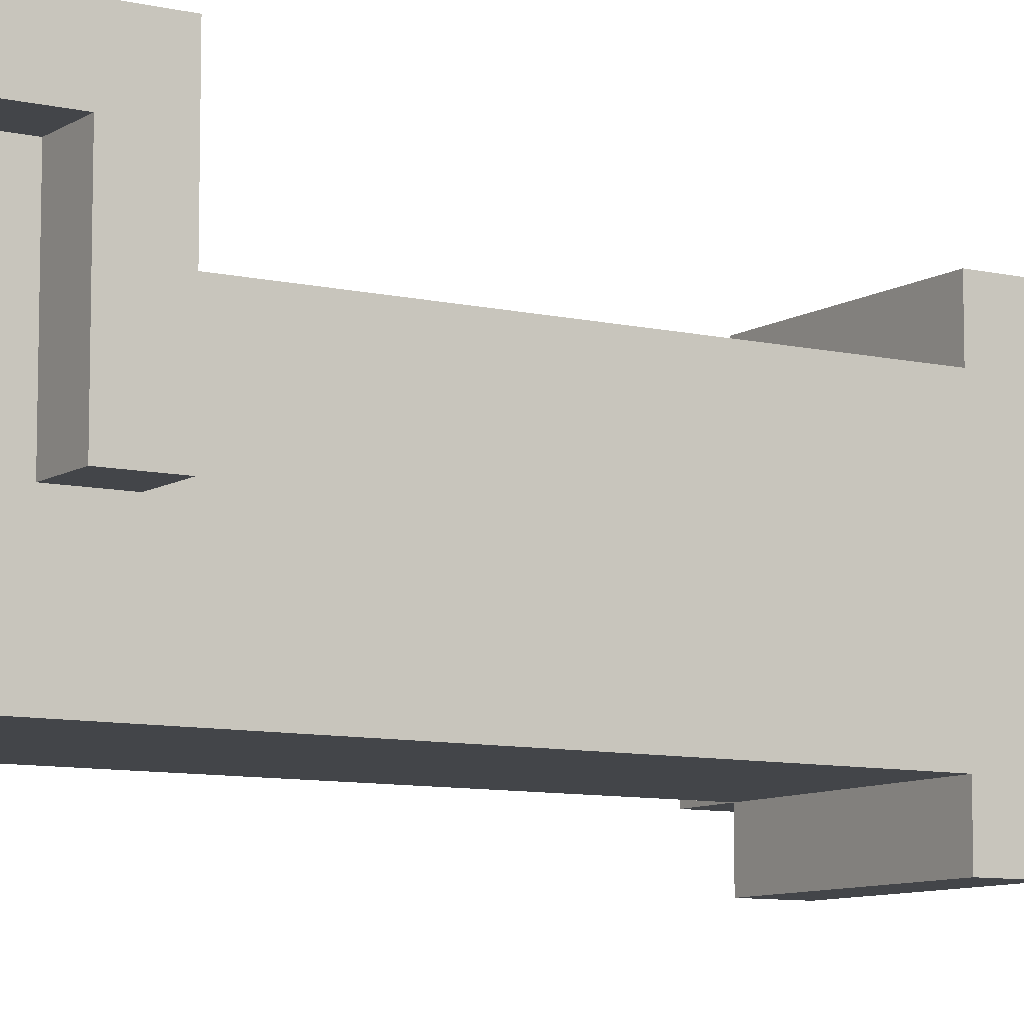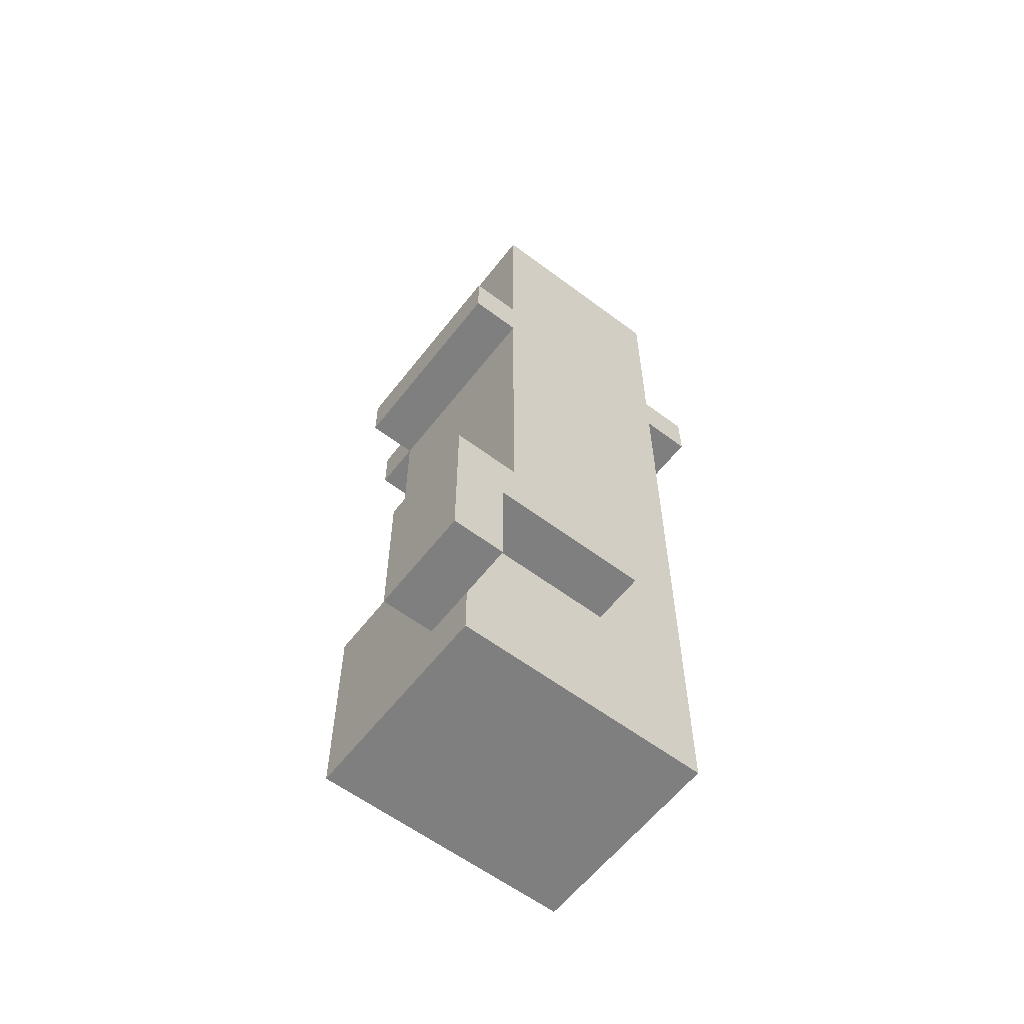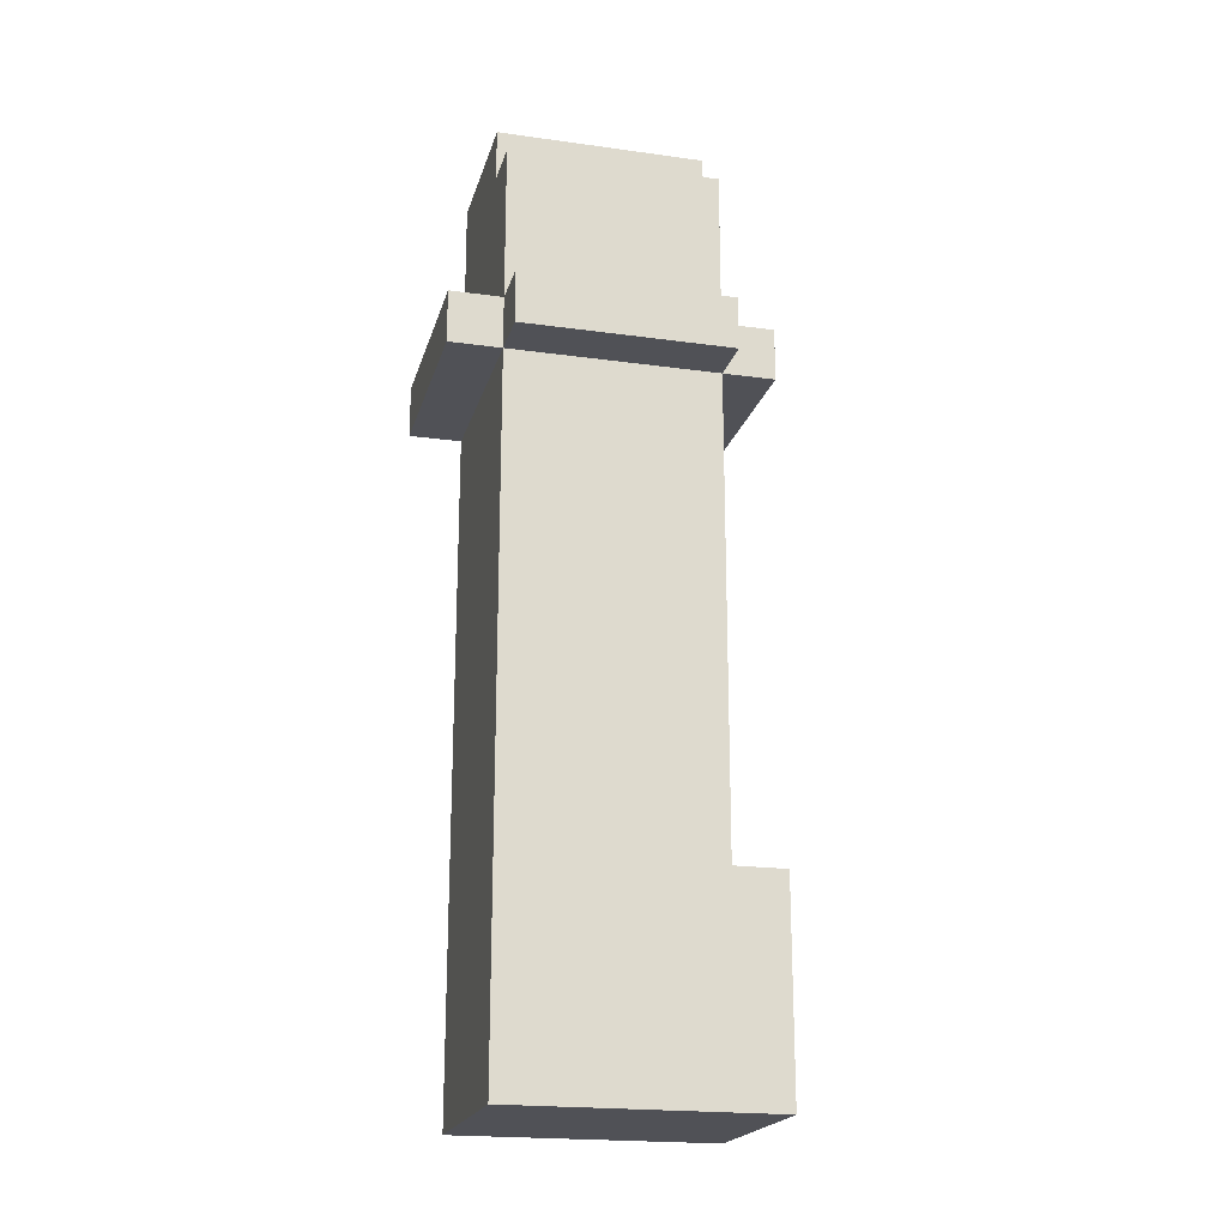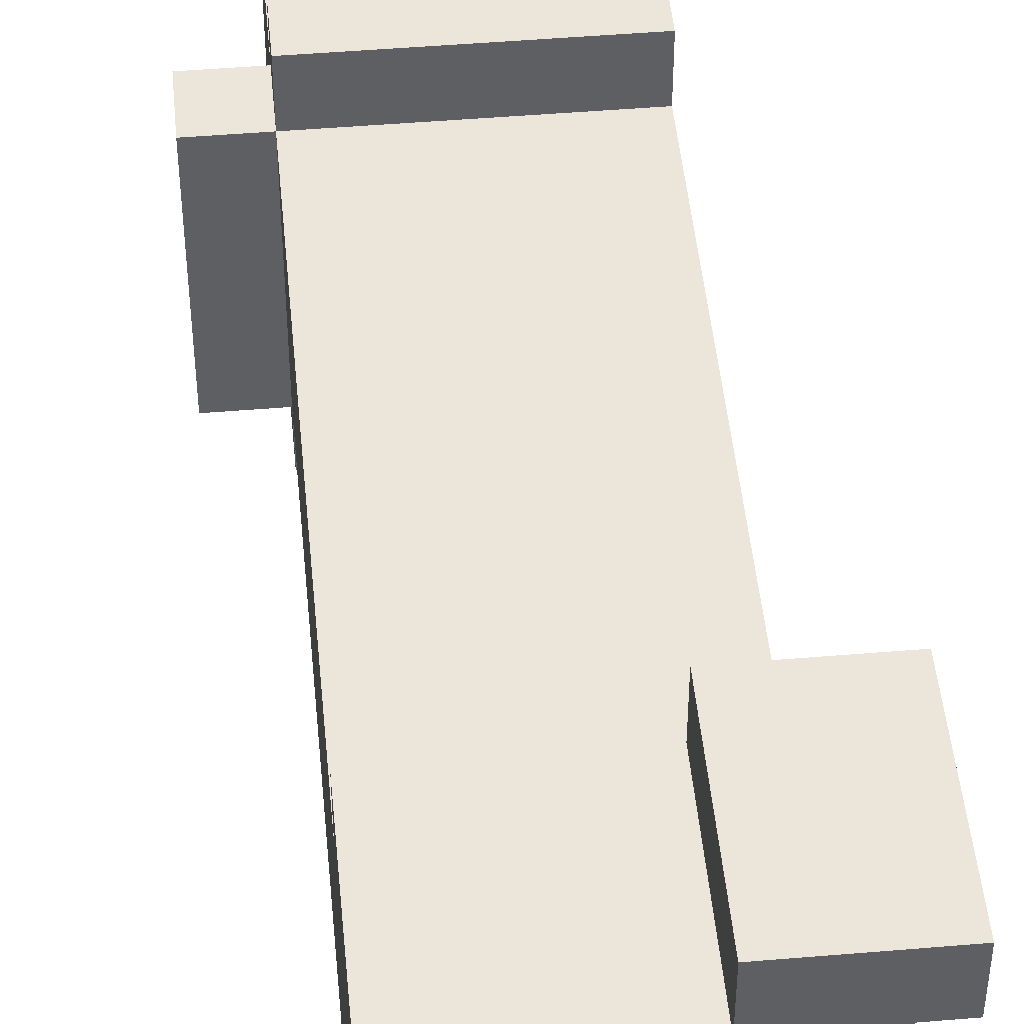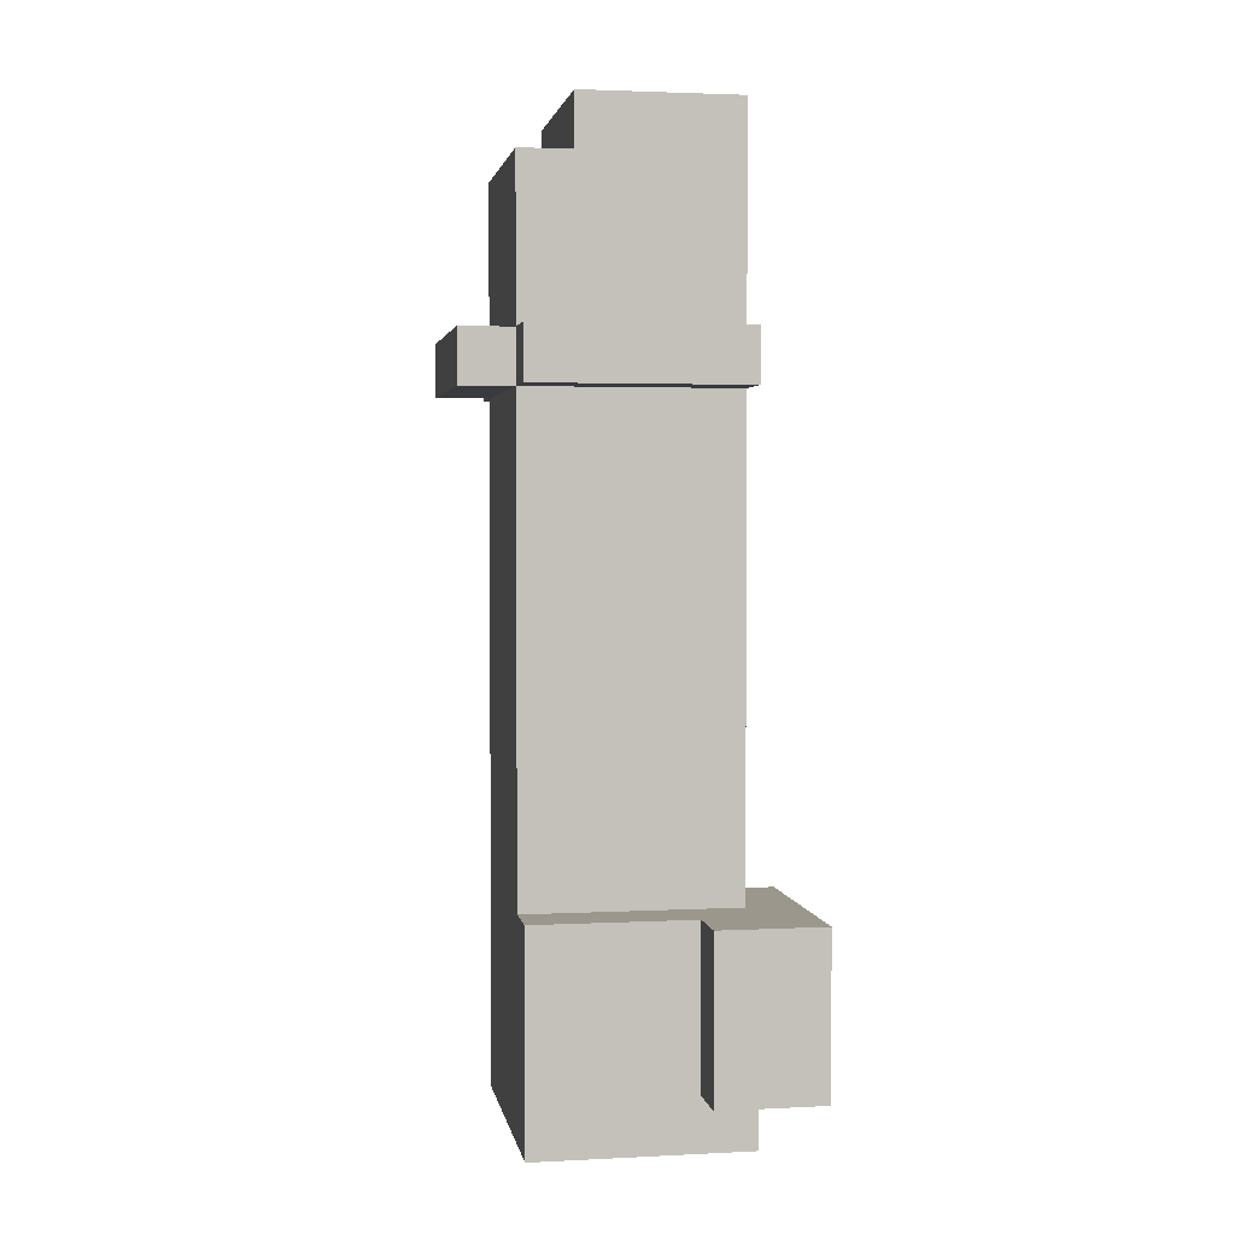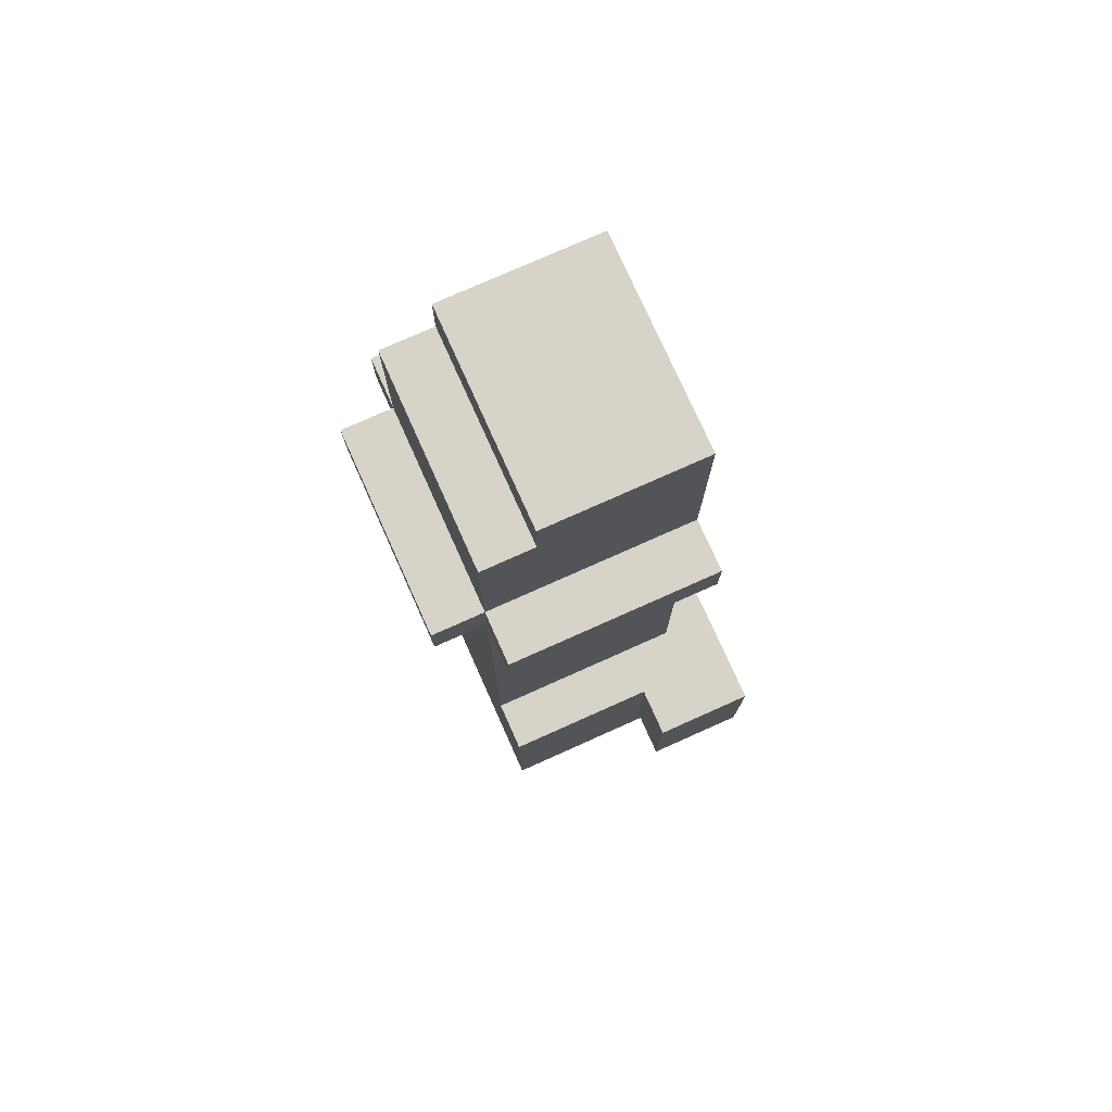
<metadata>
{"format":"obj","ext":"obj","renderer":"f3d","projection":"perspective","resolution":1024,"background":"white","views":[{"elev":-8.8,"azim":58.0,"up":"+Z"},{"elev":-59.7,"azim":52.4,"up":"+Y"},{"elev":-20.3,"azim":-104.3,"up":"+Y"},{"elev":47.8,"azim":-5.4,"up":"+Z"},{"elev":2.6,"azim":-9.8,"up":"+Y"},{"elev":76.5,"azim":-24.1,"up":"+Y"}]}
</metadata>
<code>
o
v 6.7 4.2 -2.3
v 6.7 4.2 -2.7
v 6.7 4.3 -2.3
v 6.7 4.3 -2.7
v 6.8 2.9 -2.2
v 6.8 2.9 -2.7
v 6.8 3.3 -2.2
v 6.8 3.3 -2.3
v 6.8 4.2 -2.2
v 6.8 4.2 -2.3
v 6.8 4.2 -2.7
v 6.8 4.2 -2.8
v 6.8 4.3 -2.2
v 6.8 4.3 -2.3
v 6.8 4.3 -2.7
v 6.8 4.3 -2.8
v 6.8 4.6 -2.3
v 6.8 4.6 -2.7
v 6.9 4.6 -2.3
v 6.9 4.6 -2.7
v 6.9 4.7 -2.3
v 6.9 4.7 -2.7
v 7.1 3 -2.1
v 7.1 3 -2.2
v 7.1 3.3 -2.1
v 7.1 3.3 -2.2
v 7.2 2.9 -2.2
v 7.2 2.9 -2.7
v 7.2 3 -2.2
v 7.2 3.2 -2.2
v 7.2 3.2 -2.5
v 7.2 3.3 -2.3
v 7.2 3.3 -2.5
v 7.2 4.2 -2.2
v 7.2 4.2 -2.3
v 7.2 4.2 -2.7
v 7.2 4.2 -2.8
v 7.2 4.3 -2.2
v 7.2 4.3 -2.3
v 7.2 4.3 -2.7
v 7.2 4.3 -2.8
v 7.2 4.7 -2.3
v 7.2 4.7 -2.7
v 7.3 3 -2.1
v 7.3 3 -2.2
v 7.3 3.2 -2.2
v 7.3 3.2 -2.5
v 7.3 3.3 -2.1
v 7.3 3.3 -2.5
v 7.1 3 -2.1
v 7.1 3.3 -2.1
v 7.3 3 -2.1
v 7.3 3.3 -2.1
v 6.8 2.9 -2.2
v 6.8 3.3 -2.2
v 6.8 4.2 -2.2
v 6.8 4.3 -2.2
v 7.1 3 -2.2
v 7.1 3.3 -2.2
v 7.2 2.9 -2.2
v 7.2 3 -2.2
v 7.2 4.2 -2.2
v 7.2 4.3 -2.2
v 6.7 4.2 -2.3
v 6.7 4.3 -2.3
v 6.8 3.3 -2.3
v 6.8 4.2 -2.3
v 6.8 4.3 -2.3
v 6.8 4.6 -2.3
v 6.9 4.6 -2.3
v 6.9 4.7 -2.3
v 7.2 3.3 -2.3
v 7.2 4.2 -2.3
v 7.2 4.3 -2.3
v 7.2 4.7 -2.3
v 7.2 3 -2.2
v 7.2 3.2 -2.2
v 7.3 3 -2.2
v 7.3 3.2 -2.2
v 7.2 3.2 -2.5
v 7.2 3.3 -2.5
v 7.3 3.2 -2.5
v 7.3 3.3 -2.5
v 6.7 4.2 -2.7
v 6.7 4.3 -2.7
v 6.8 2.9 -2.7
v 6.8 4.2 -2.7
v 6.8 4.3 -2.7
v 6.8 4.6 -2.7
v 6.9 4.6 -2.7
v 6.9 4.7 -2.7
v 7.2 2.9 -2.7
v 7.2 4.2 -2.7
v 7.2 4.3 -2.7
v 7.2 4.7 -2.7
v 6.8 4.2 -2.8
v 6.8 4.3 -2.8
v 7.2 4.2 -2.8
v 7.2 4.3 -2.8
v 6.8 2.9 -2.2
v 7.2 2.9 -2.2
v 6.8 2.9 -2.7
v 7.2 2.9 -2.7
v 7.1 3 -2.1
v 7.3 3 -2.1
v 7.1 3 -2.2
v 7.2 3 -2.2
v 7.3 3 -2.2
v 7.2 3.2 -2.2
v 7.3 3.2 -2.2
v 7.2 3.2 -2.5
v 7.3 3.2 -2.5
v 6.8 4.2 -2.2
v 7.2 4.2 -2.2
v 6.7 4.2 -2.3
v 6.8 4.2 -2.3
v 7.2 4.2 -2.3
v 6.7 4.2 -2.7
v 6.8 4.2 -2.7
v 7.2 4.2 -2.7
v 6.8 4.2 -2.8
v 7.2 4.2 -2.8
v 7.1 3.3 -2.1
v 7.3 3.3 -2.1
v 6.8 3.3 -2.2
v 7.1 3.3 -2.2
v 6.8 3.3 -2.3
v 7.2 3.3 -2.3
v 7.2 3.3 -2.5
v 7.3 3.3 -2.5
v 6.8 4.3 -2.2
v 7.2 4.3 -2.2
v 6.7 4.3 -2.3
v 6.8 4.3 -2.3
v 7.2 4.3 -2.3
v 6.7 4.3 -2.7
v 6.8 4.3 -2.7
v 7.2 4.3 -2.7
v 6.8 4.3 -2.8
v 7.2 4.3 -2.8
v 6.8 4.6 -2.3
v 6.9 4.6 -2.3
v 6.8 4.6 -2.7
v 6.9 4.6 -2.7
v 6.9 4.7 -2.3
v 7.2 4.7 -2.3
v 6.9 4.7 -2.7
v 7.2 4.7 -2.7
f 3 2 1
f 4 2 3
f 7 6 5
f 8 6 7
f 10 6 8
f 11 6 10
f 13 10 9
f 14 10 13
f 15 12 11
f 16 12 15
f 17 15 14
f 18 15 17
f 21 20 19
f 22 20 21
f 25 24 23
f 26 24 25
f 27 28 29
f 29 28 30
f 30 28 31
f 31 28 33
f 32 33 35
f 33 28 36
f 35 33 36
f 34 35 38
f 35 36 39
f 38 35 39
f 36 37 40
f 39 36 40
f 40 37 41
f 39 40 42
f 42 40 43
f 44 45 46
f 44 46 48
f 46 47 48
f 48 47 49
f 52 51 50
f 53 51 52
f 58 55 54
f 59 55 58
f 60 58 54
f 61 58 60
f 62 57 56
f 63 57 62
f 67 65 64
f 68 65 67
f 70 69 68
f 72 67 66
f 73 67 72
f 74 71 70
f 74 70 68
f 75 71 74
f 76 77 78
f 78 77 79
f 80 81 82
f 82 81 83
f 84 85 87
f 87 85 88
f 88 89 90
f 86 87 92
f 92 87 93
f 90 91 94
f 88 90 94
f 94 91 95
f 96 97 98
f 98 97 99
f 102 101 100
f 103 101 102
f 106 105 104
f 107 105 106
f 108 105 107
f 111 110 109
f 112 110 111
f 116 114 113
f 117 114 116
f 118 116 115
f 119 116 118
f 121 120 119
f 122 120 121
f 123 124 126
f 125 126 127
f 126 124 128
f 127 126 128
f 128 124 129
f 129 124 130
f 131 132 134
f 134 132 135
f 133 134 136
f 136 134 137
f 137 138 139
f 139 138 140
f 141 142 143
f 143 142 144
f 145 146 147
f 147 146 148

</code>
